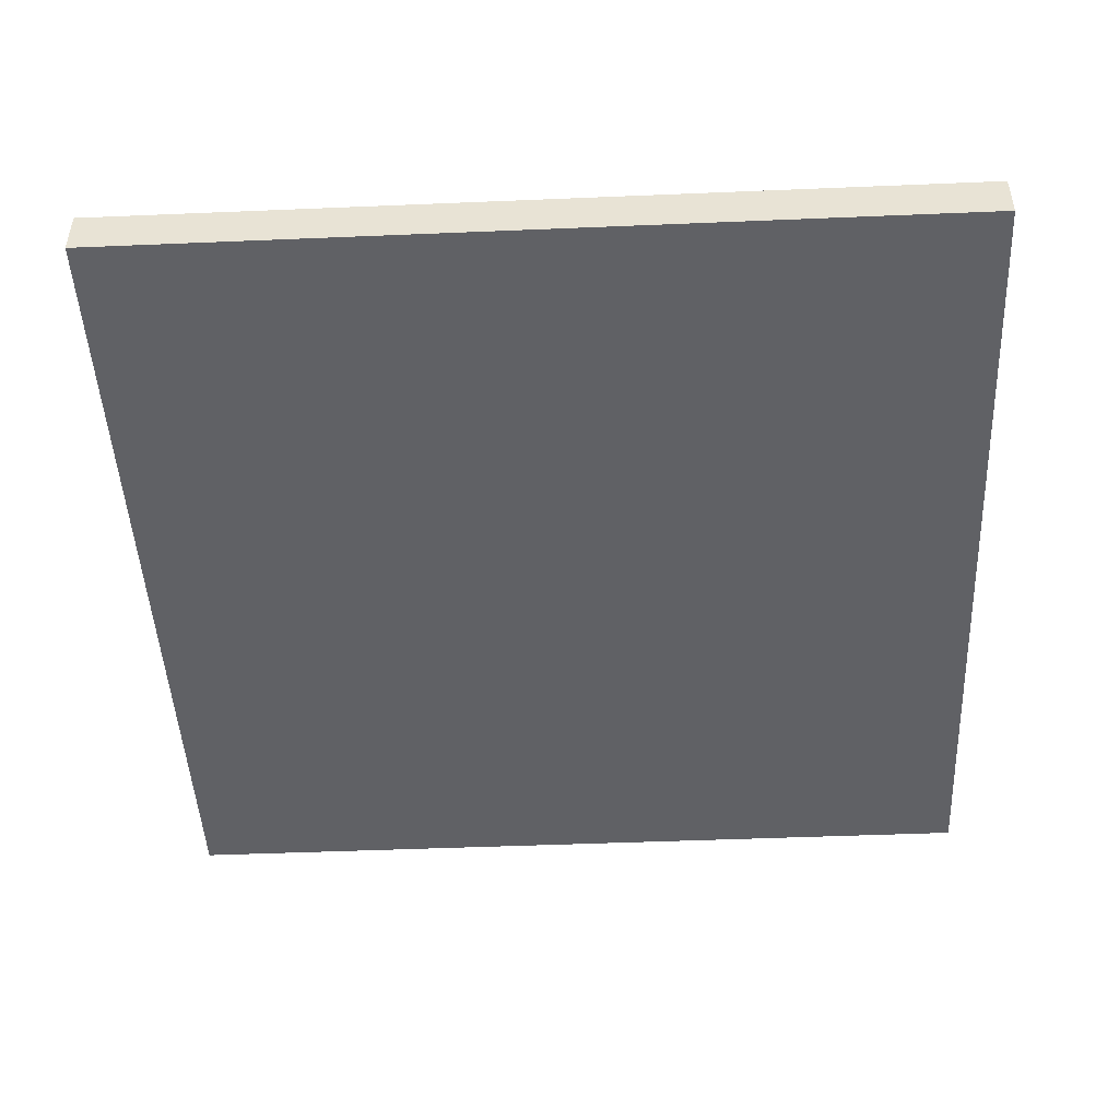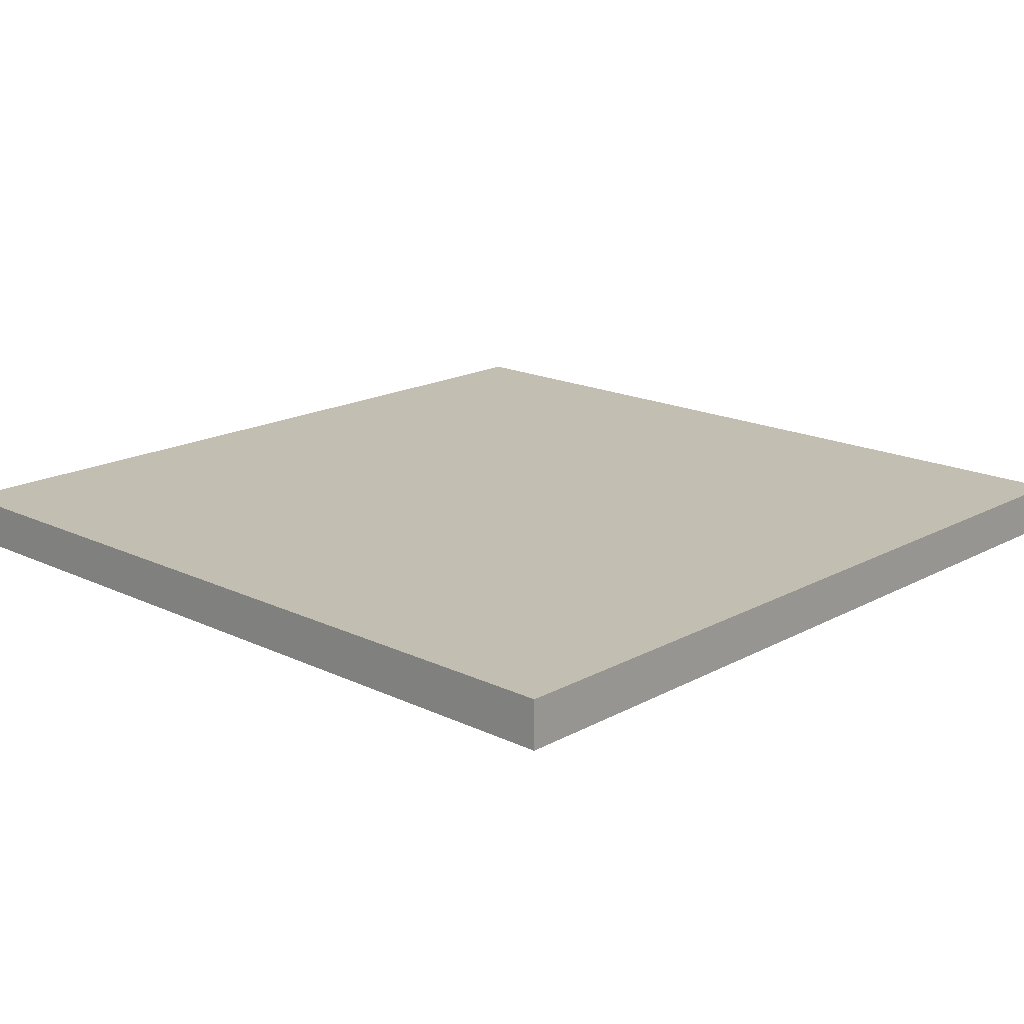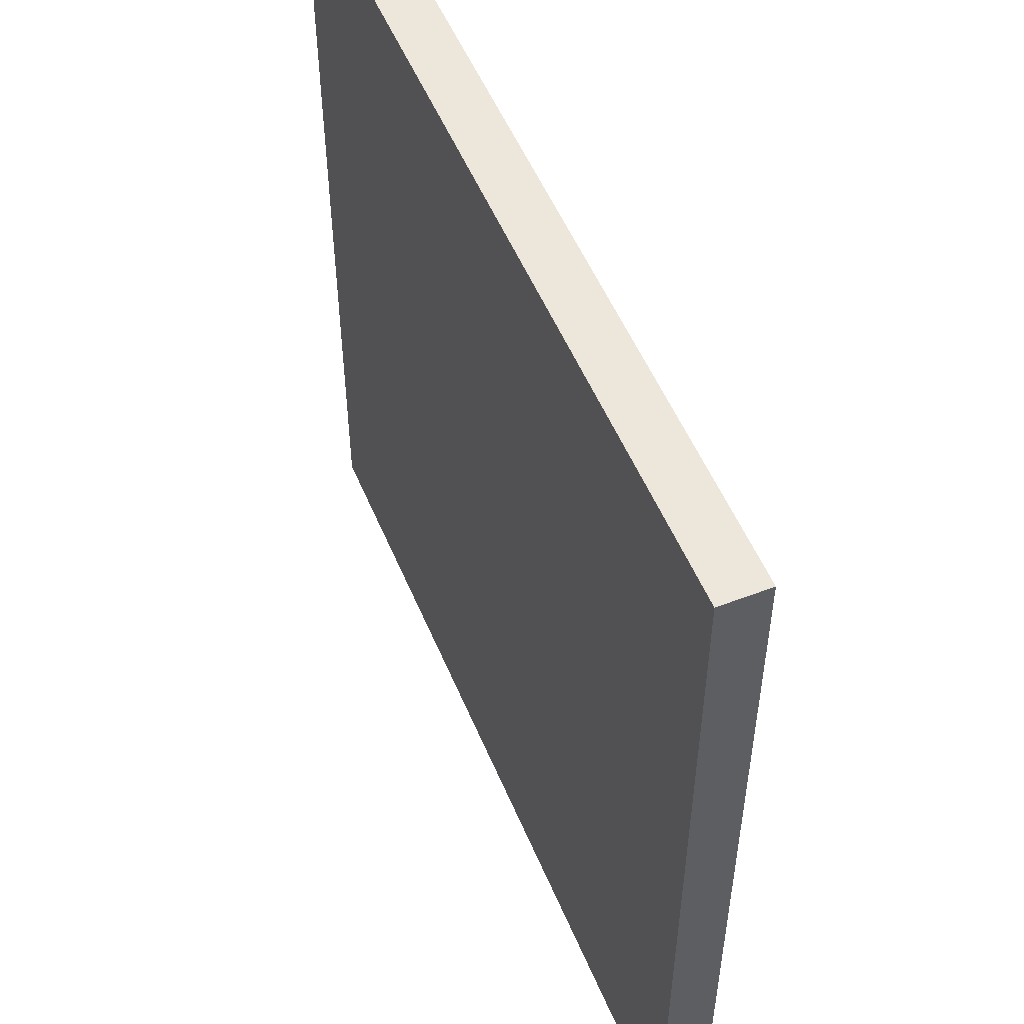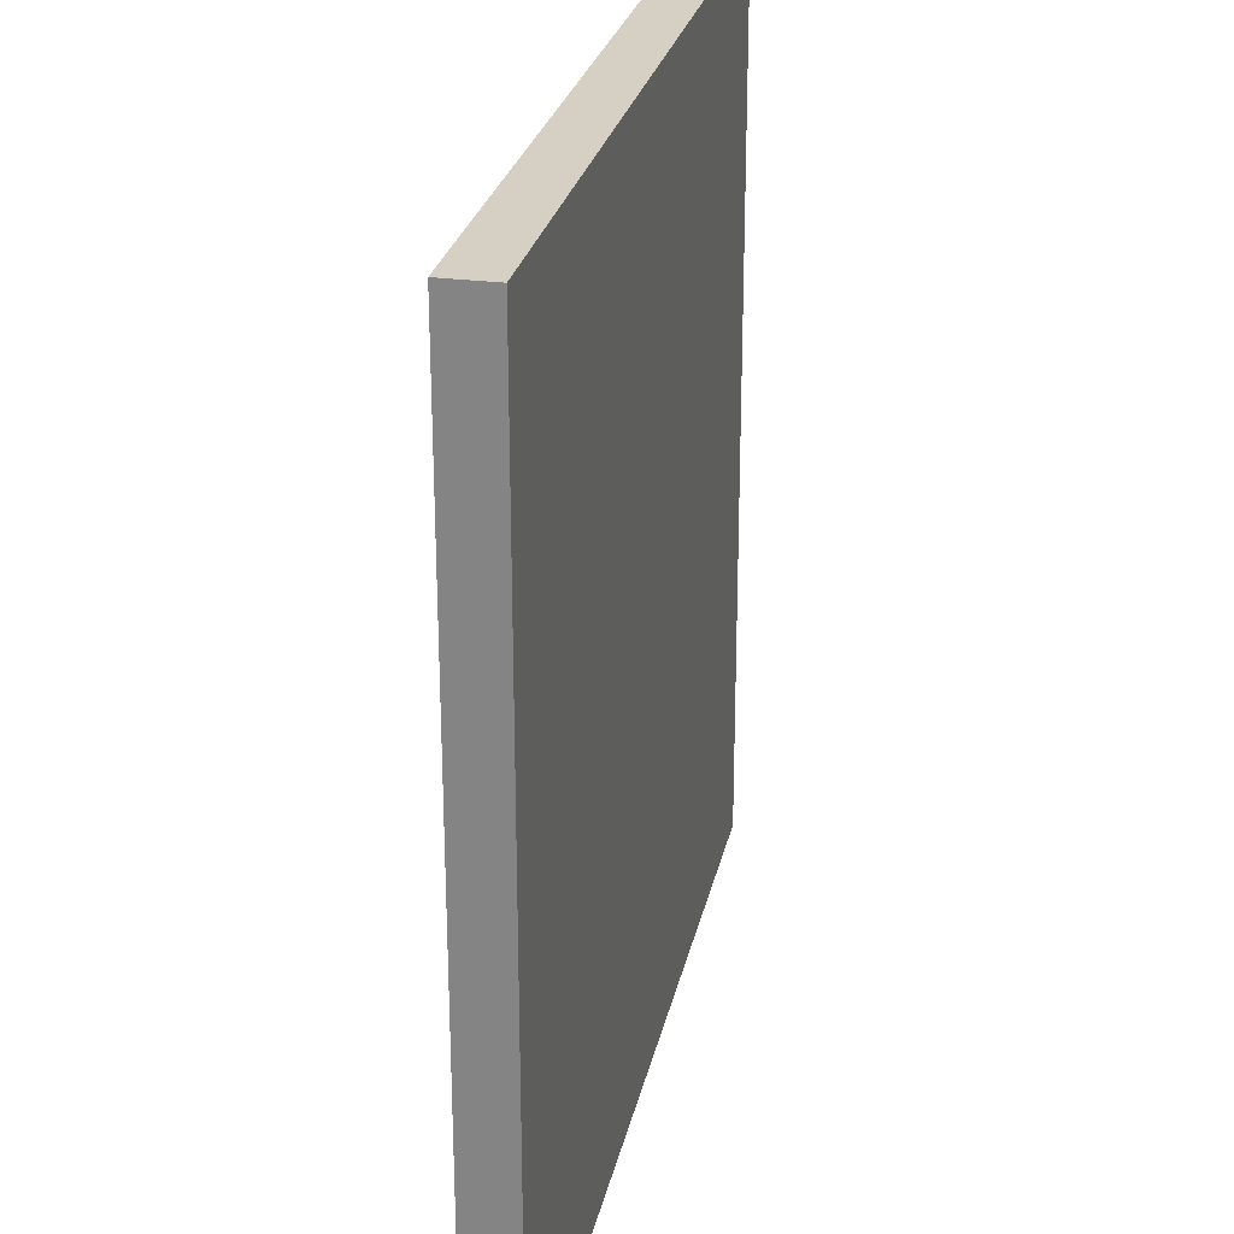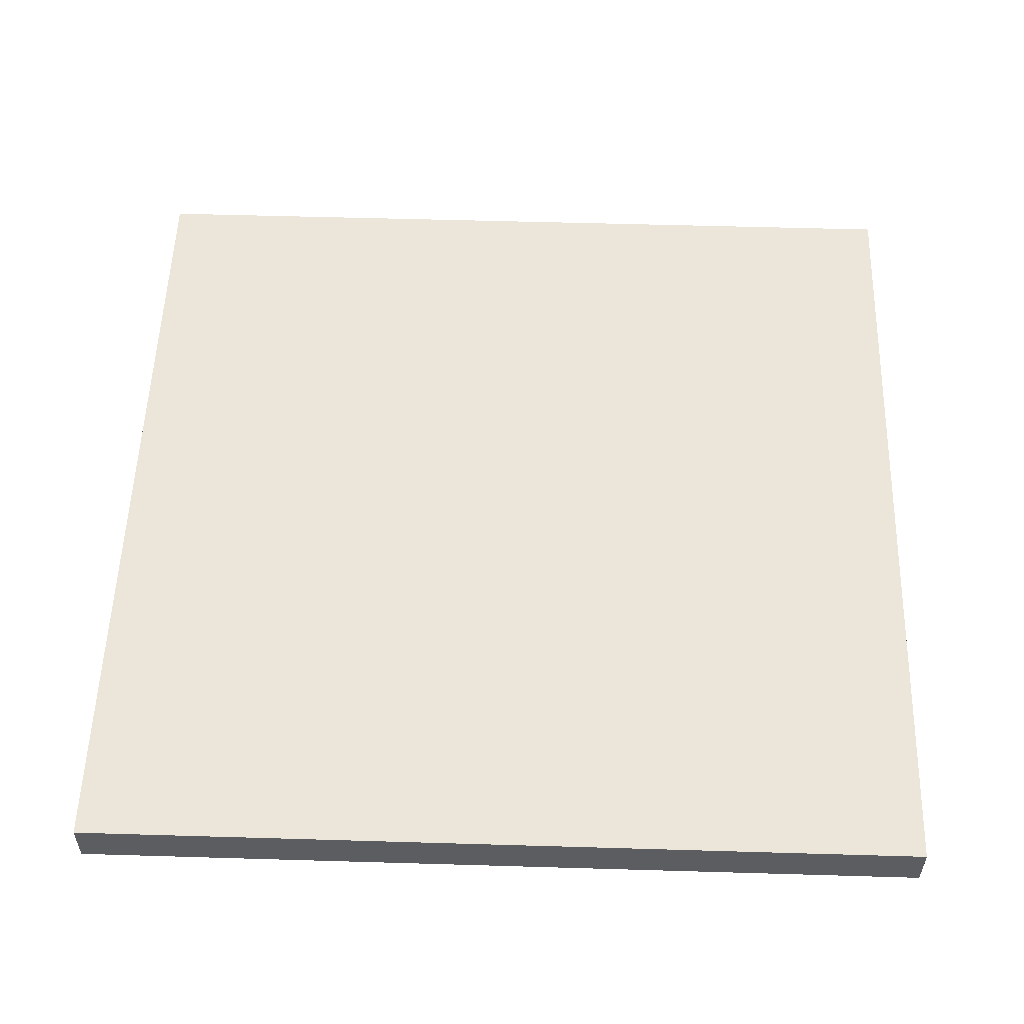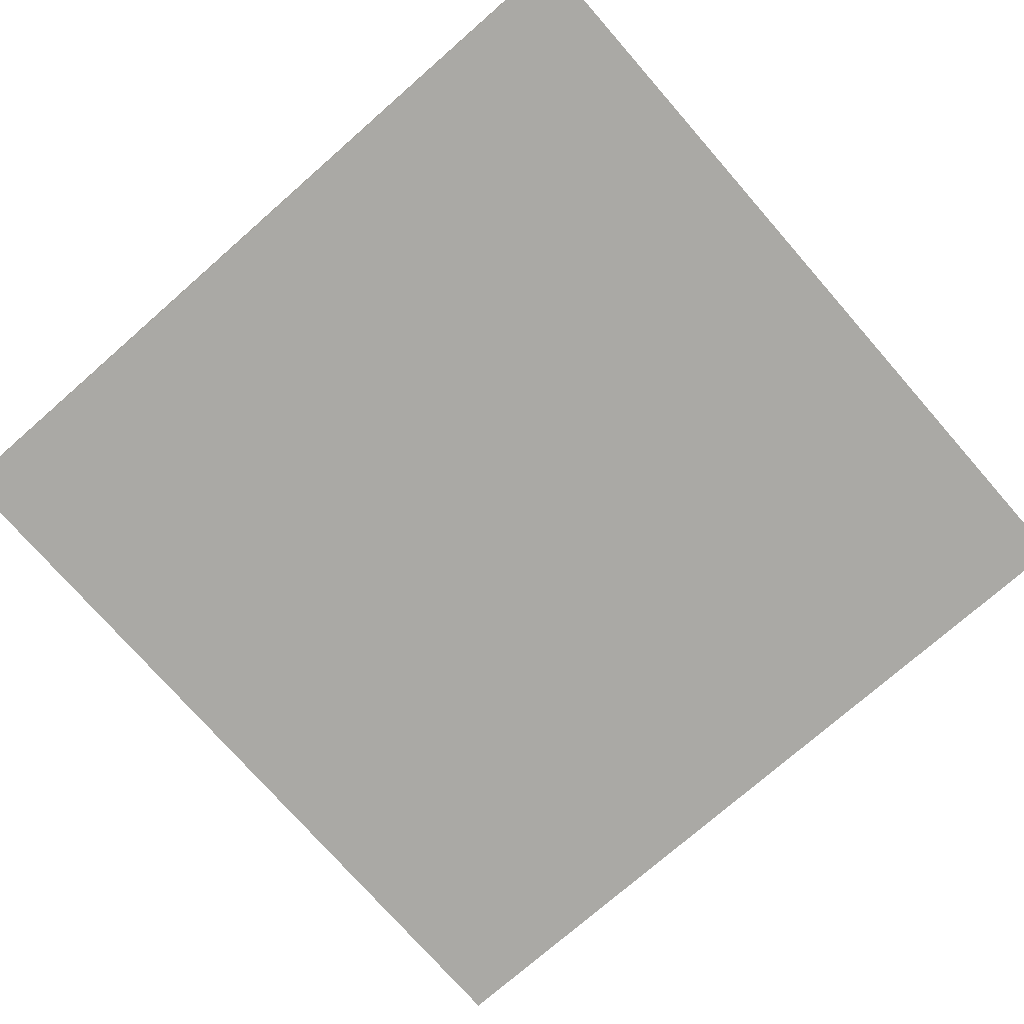
<metadata>
{"format":"obj","ext":"obj","renderer":"f3d","projection":"perspective","resolution":1024,"background":"white","views":[{"elev":-47.1,"azim":92.7,"up":"+Y"},{"elev":17.5,"azim":-136.8,"up":"+Y"},{"elev":53.1,"azim":67.6,"up":"+Z"},{"elev":26.4,"azim":-78.2,"up":"+Z"},{"elev":54.3,"azim":-88.2,"up":"+Y"},{"elev":-75.3,"azim":-48.8,"up":"+Y"}]}
</metadata>
<code>
g mathuotaisya-18
v -63 0 63
v -63 0 -63
v -63 7 63
v -63 7 -63
v 63 0 63
v 63 0 -63
v 63 7 63
v 63 7 -63
v -63 0 63
v -63 7 63
v 63 0 63
v 63 7 63
v -63 0 -63
v -63 7 -63
v 63 0 -63
v 63 7 -63
v -63 0 63
v 63 0 63
v -63 0 -63
v 63 0 -63
v -63 7 63
v 63 7 63
v -63 7 -63
v 63 7 -63
f 3 2 1
f 4 2 3
f 5 6 7
f 7 6 8
f 11 10 9
f 12 10 11
f 13 14 15
f 15 14 16
f 19 18 17
f 20 18 19
f 21 22 23
f 23 22 24

</code>
